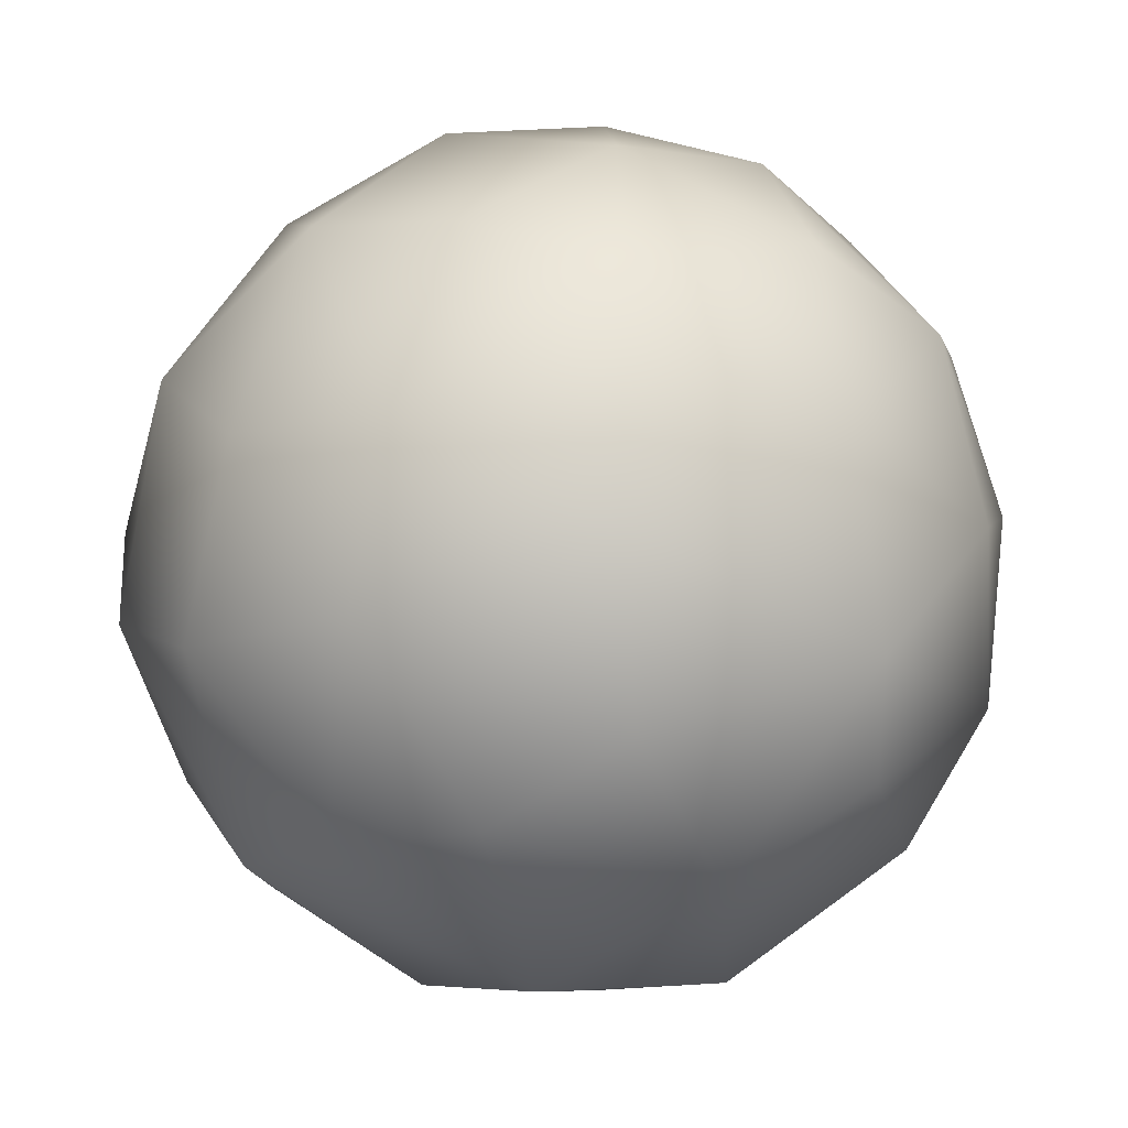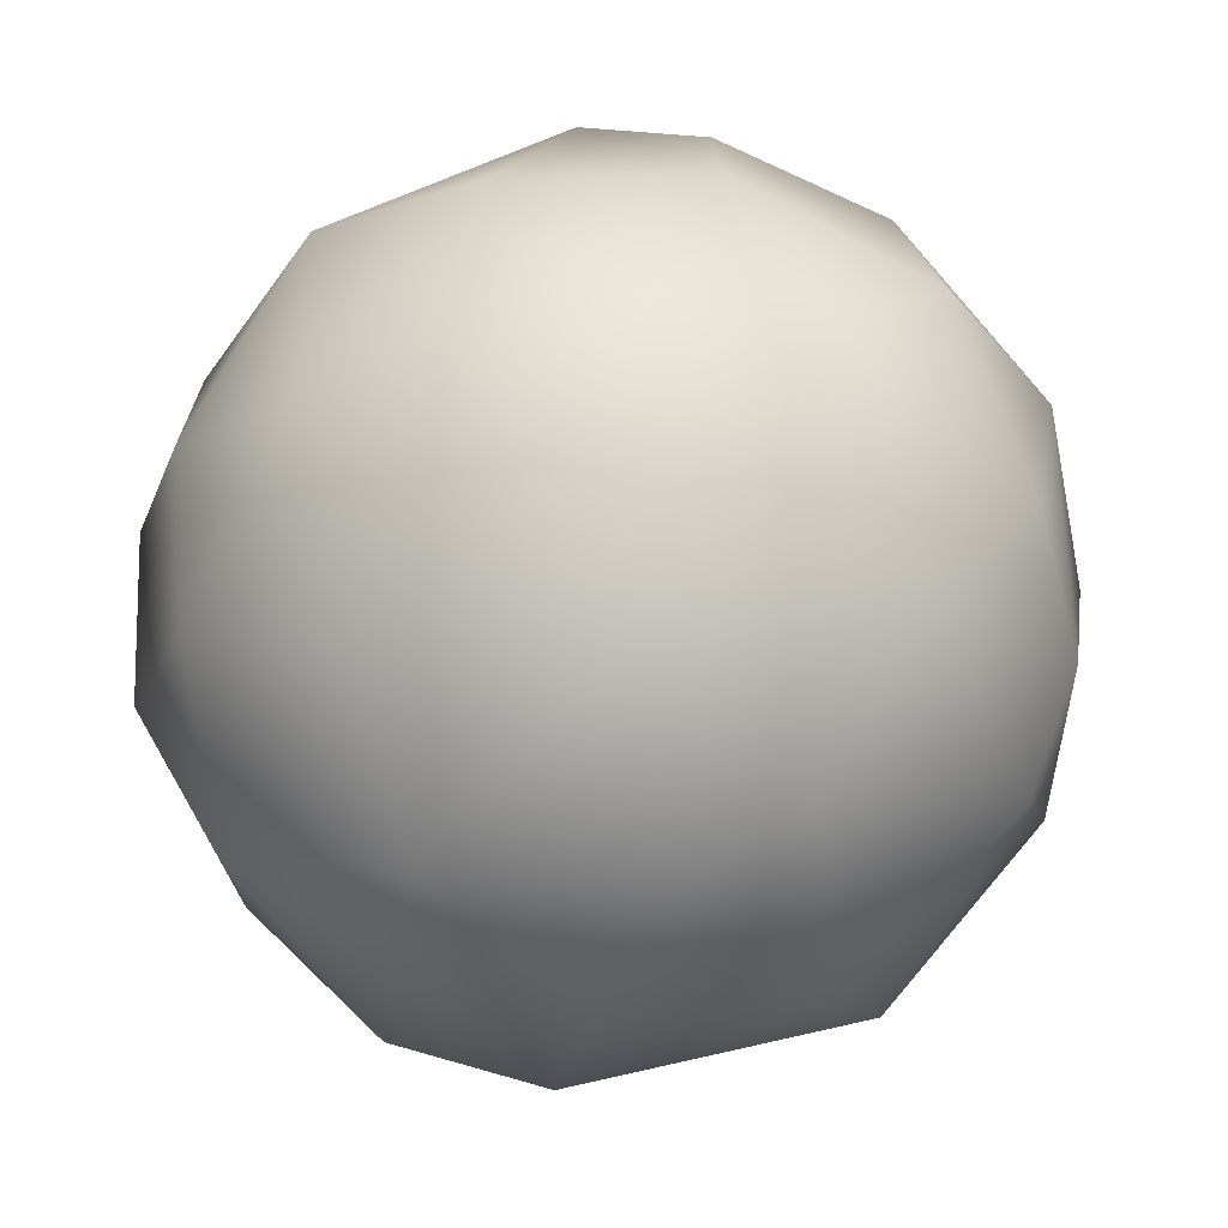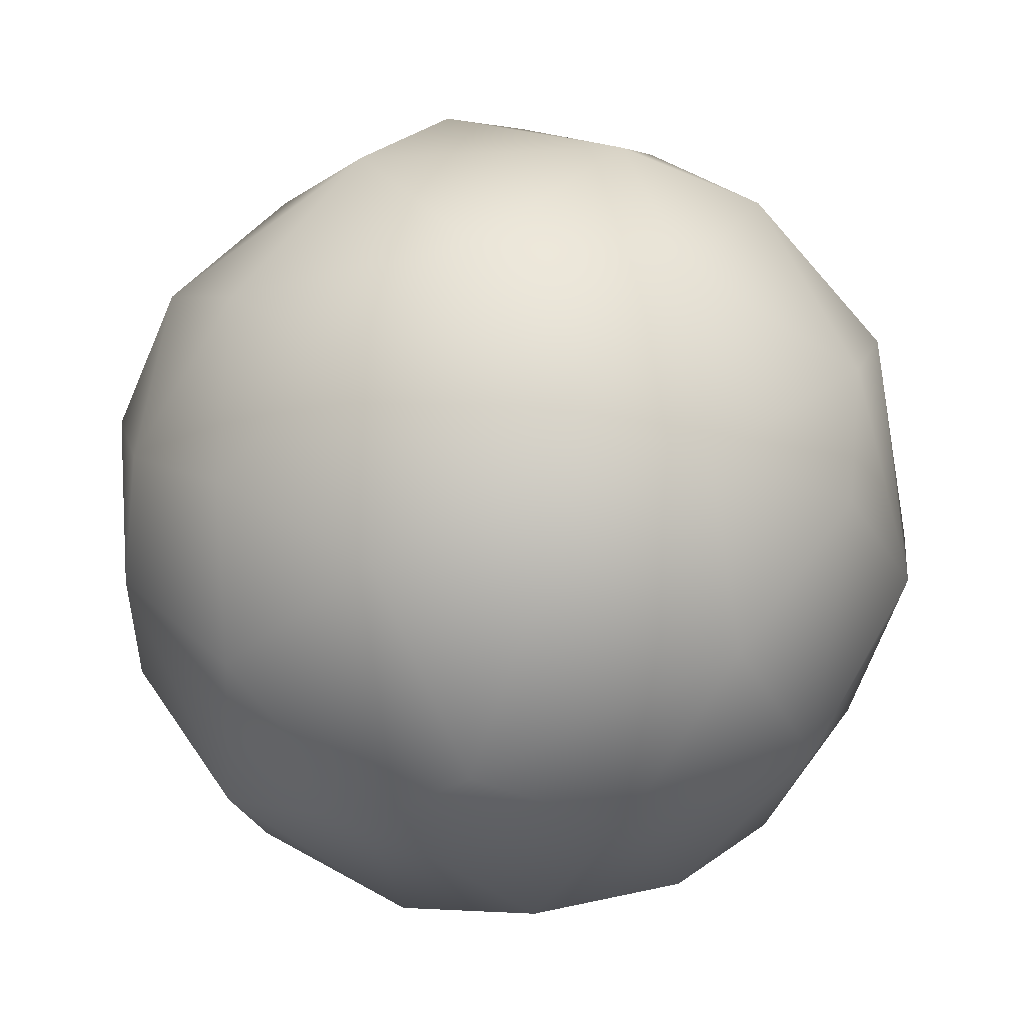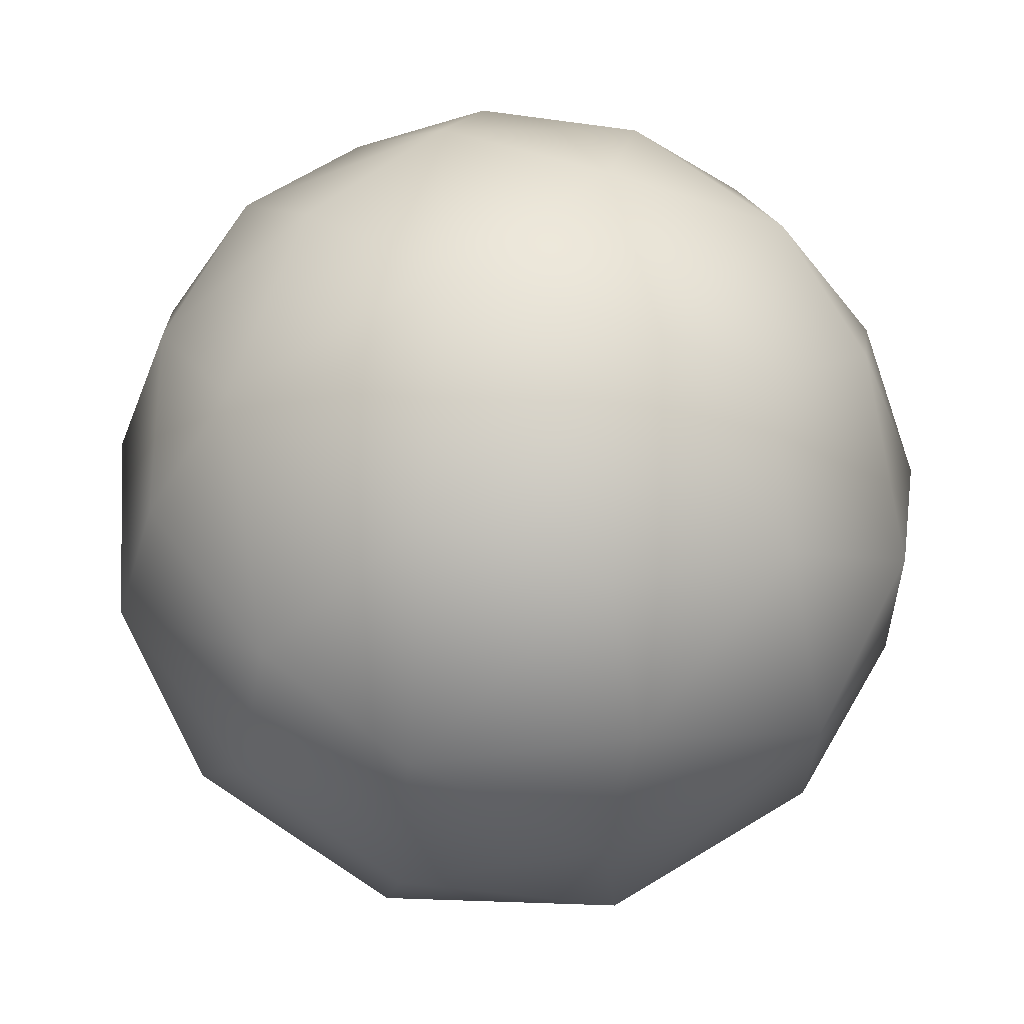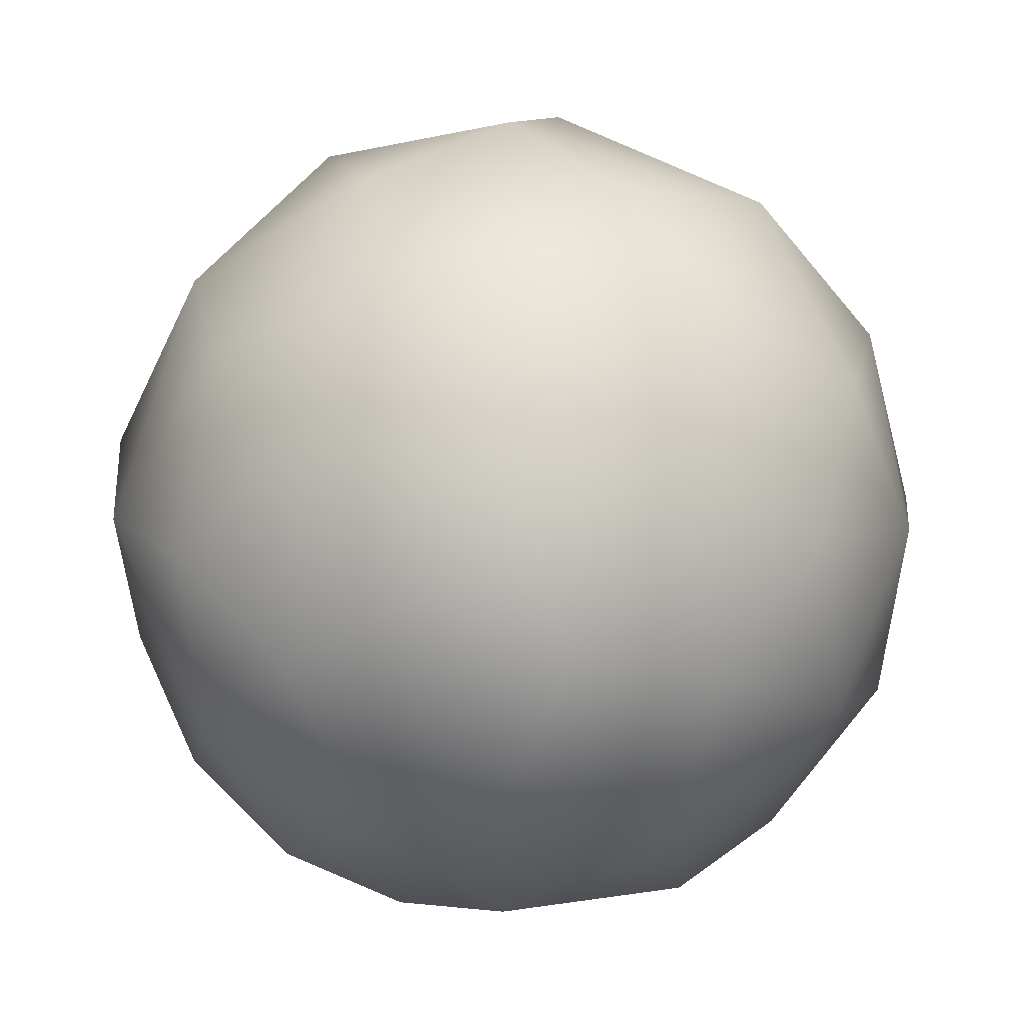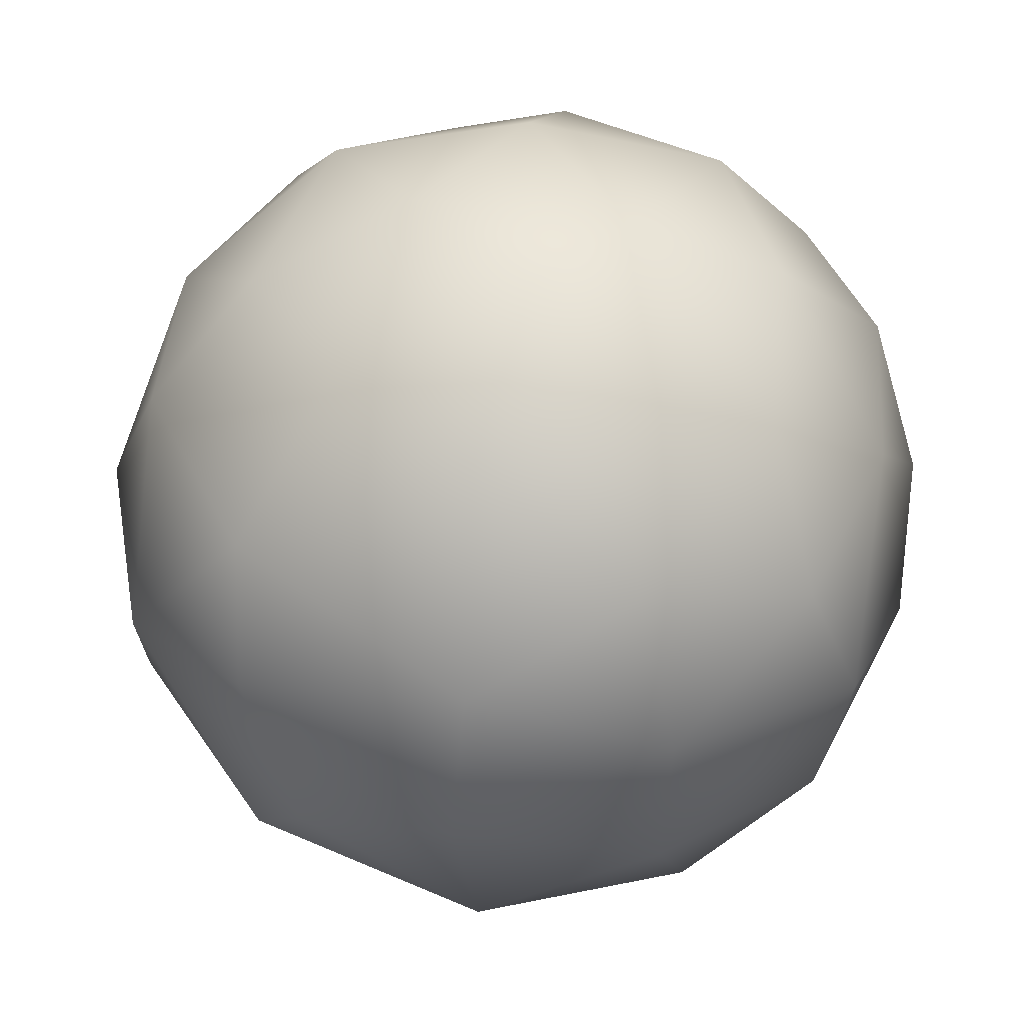
<metadata>
{"format":"obj","ext":"obj","renderer":"f3d","projection":"perspective","resolution":1024,"background":"white","views":[{"elev":-79.8,"azim":112.6,"up":"+Z"},{"elev":-54.2,"azim":-154.0,"up":"+Y"},{"elev":-7.7,"azim":-122.6,"up":"+Z"},{"elev":-77.5,"azim":178.7,"up":"+Z"},{"elev":23.4,"azim":168.0,"up":"+Z"},{"elev":53.4,"azim":29.8,"up":"+Y"}]}
</metadata>
<code>
o Sphere
v -0.2259 -0.6181 -0.772
v -0.2023 0.9033 -0.4239
v 0.1961 0.1995 -0.9805
v 0.1727 0.7032 -0.7172
v 0.3852 0.4873 -0.7944
v 0.2248 -0.3697 -0.9272
v 0.5589 -0.1497 -0.8311
v 0.2487 -0.7575 -0.6325
v 0.4964 0.7885 -0.3916
v 0.6525 0.4095 -0.6684
v 0.6243 -0.4874 -0.628
v 0.09528 1.004 0.08372
v 0.8446 0.1089 -0.5475
v 0.295 -0.9497 -0.2322
v 0.1898 0.976 -0.2033
v 0.8502 0.4754 -0.2609
v 0.9439 -0.1918 -0.3354
v 0.7598 -0.6413 -0.2201
v 0.6742 0.7637 0.002109
v 0.8818 0.4679 0.181
v 1.008 0.1272 0.1398
v 0.9566 -0.2959 0.1736
v 0.4557 -0.9013 0.002548
v 0.7569 0.2929 0.5995
v 0.4116 0.8959 0.2215
v 0.5996 0.639 0.4975
v 0.7658 -0.09897 0.6501
v 0.7312 -0.5886 0.4134
v 0.3719 0.1001 0.9415
v 0.3454 0.479 0.8251
v 0.3849 -0.4103 0.8523
v 0.3749 -0.8053 0.5067
v 0.1589 -0.9659 0.2448
v -4.5e-05 -0.03152 1.019
v 0.184 0.8701 0.5032
v -0.184 0.3078 0.9494
v -0.184 -0.3078 0.9494
v -0.2361 -0.6075 0.7875
v -0.2683 0.5977 0.7881
v -0.602 0.077 0.8126
v -0.2648 -0.8644 0.4776
v -0.1985 0.8973 0.4282
v -0.6675 -0.2795 0.7121
v -0.6978 0.5505 0.5005
v -0.8936 0.09898 0.4587
v -0.5549 0.8057 0.2566
v -0.8981 -0.3886 0.276
v -0.7218 -0.6005 0.3973
v -0.8848 0.4754 0.09003
v -1.006 0.1303 0.01719
v -0.956 -0.3134 -0.04749
v -0.9363 -0.001141 -0.4089
v -0.4449 -0.9157 -0.02888
v -0.628 0.7678 -0.2289
v -0.8277 0.479 -0.3392
v -0.7462 -0.6619 -0.1893
v -0.2788 0.971 -0.0192
v -0.5664 0.4754 -0.6857
v -0.6242 0.09898 -0.787
v -0.7289 -0.3711 -0.6185
v -0.2974 0.5886 -0.7786
v -0.2091 0.07127 -0.9907
v -0.2883 -0.3003 -0.92
v -0.2683 -0.8645 -0.4741
v -0.1309 -1.003 -0.02148
f 64 14 65
f 4 5 3
f 3 7 6
f 15 9 4
f 5 10 3
f 7 10 13
f 7 11 6
f 13 17 7
f 11 18 8
f 10 9 16
f 15 19 9
f 14 18 23
f 13 16 21
f 15 12 25
f 18 22 28
f 14 23 33
f 65 14 33
f 23 28 32
f 25 26 19
f 32 33 23
f 21 24 27
f 21 27 22
f 12 35 25
f 25 35 26
f 26 35 30
f 26 30 24
f 24 30 29
f 27 31 28
f 29 34 31
f 34 37 31
f 31 37 38
f 31 38 32
f 32 38 41
f 32 41 33
f 35 12 42
f 41 65 33
f 34 36 40
f 36 39 40
f 40 43 37
f 37 43 38
f 38 43 48
f 40 44 45
f 43 47 48
f 41 48 53
f 45 47 43
f 44 46 49
f 46 57 54
f 47 51 56
f 47 56 48
f 50 51 47
f 50 52 51
f 49 54 55
f 50 55 52
f 52 60 51
f 57 2 54
f 53 56 64
f 60 64 56
f 55 54 58
f 10 5 4 9
f 2 61 54
f 57 12 15
f 61 4 3
f 62 6 63
f 61 2 4
f 64 8 14
f 62 3 6
f 1 6 8
f 2 15 4
f 3 10 7
f 8 6 11
f 36 34 29 30
f 7 17 11
f 8 18 14
f 13 10 16
f 18 11 17
f 16 9 19
f 17 13 21
f 16 19 20
f 21 16 20
f 17 21 22
f 15 25 19
f 18 17 22
f 23 18 28
f 20 19 26
f 20 26 24
f 21 20 24
f 22 27 28
f 28 31 32
f 27 24 29
f 27 29 31
f 35 42 39
f 30 35 39
f 30 39 36
f 44 39 42 46
f 34 40 37
f 12 57 42
f 49 50 45 44
f 38 48 41
f 40 39 44
f 41 53 65
f 40 45 43
f 42 57 46
f 58 59 52 55
f 45 50 47
f 49 46 54
f 53 48 56
f 50 49 55
f 56 51 60
f 61 62 59 58
f 52 59 60
f 60 1 64
f 58 54 61
f 53 64 65
f 63 60 59 62
f 2 57 15
f 1 60 63
f 64 1 8
f 62 61 3
f 63 6 1

</code>
